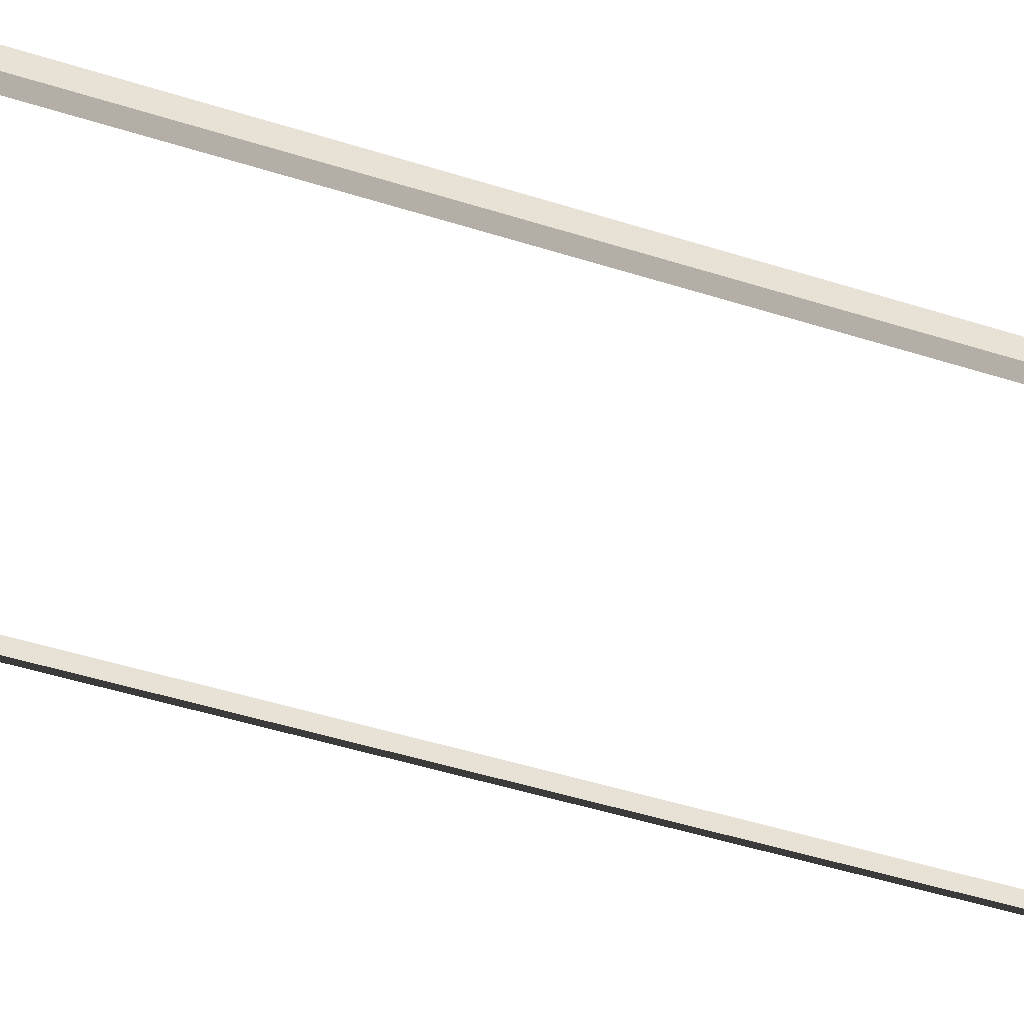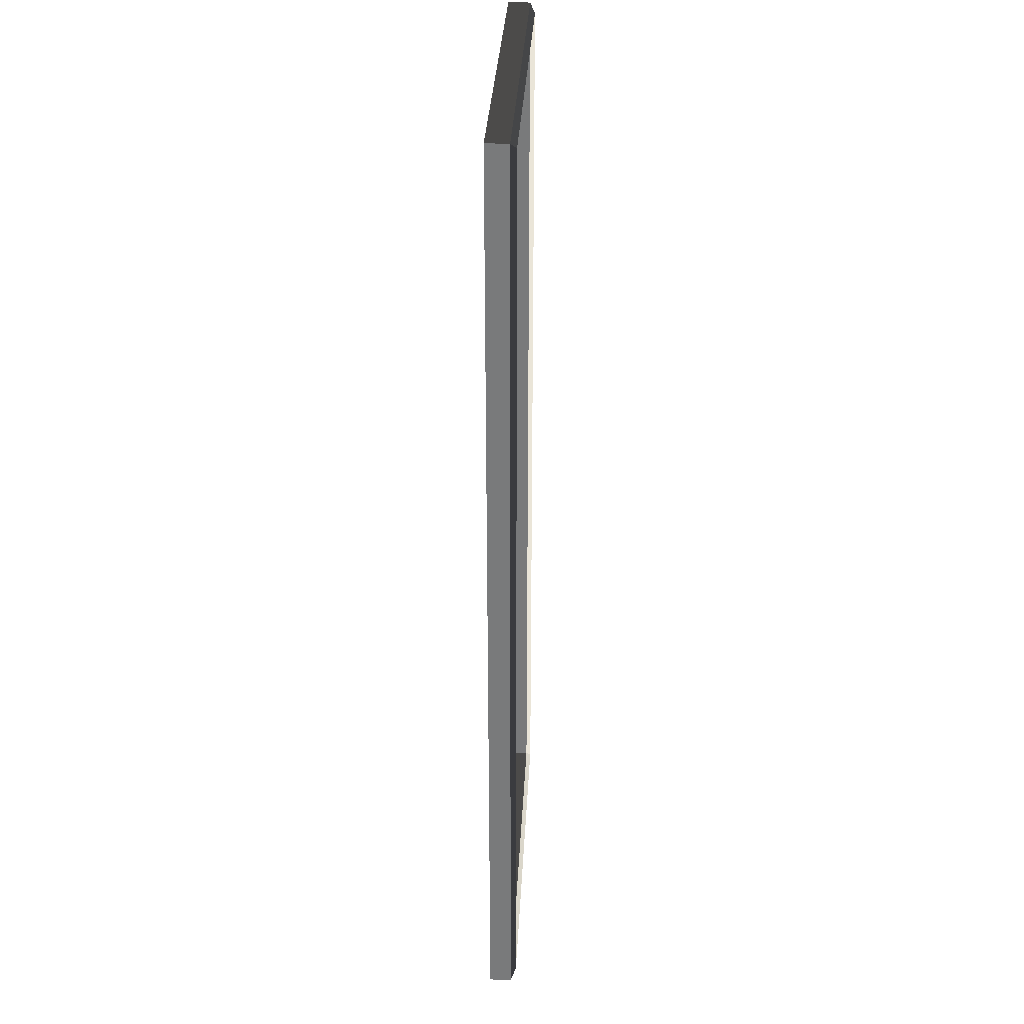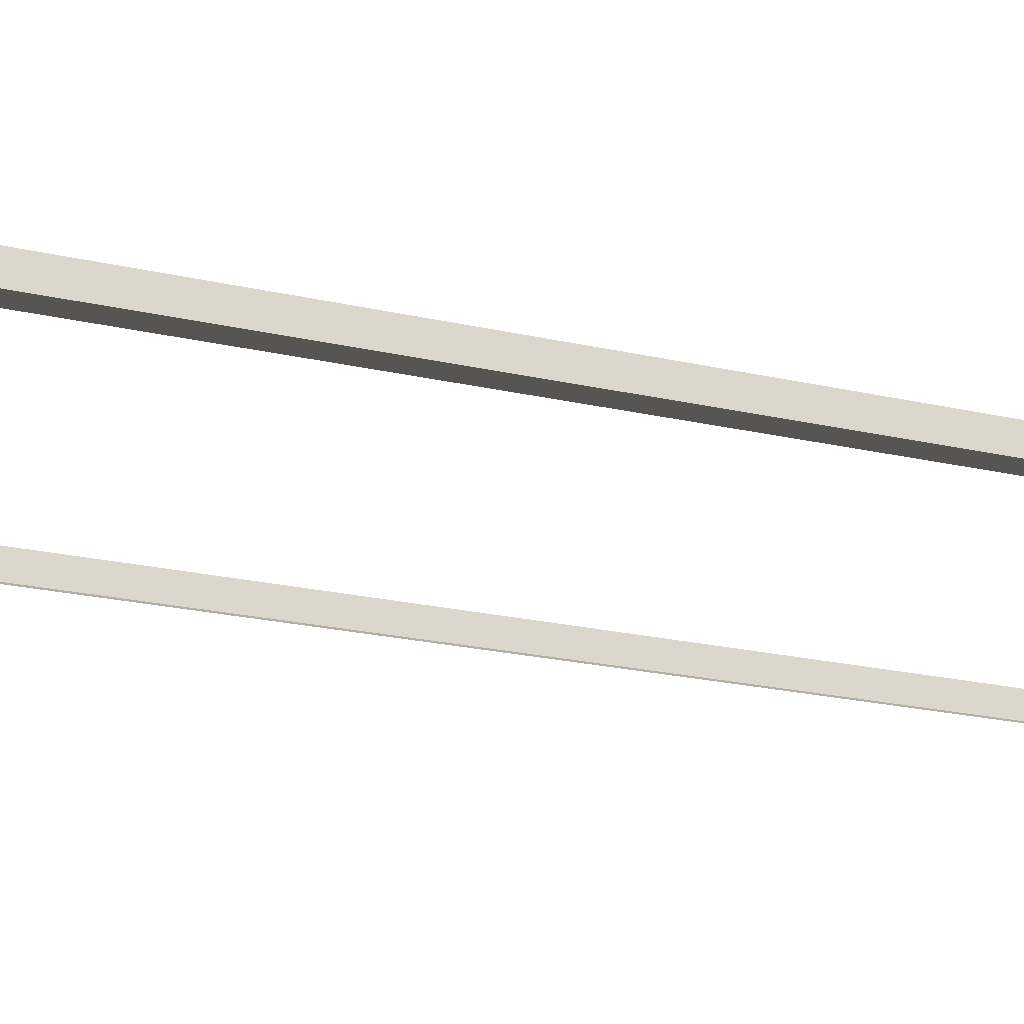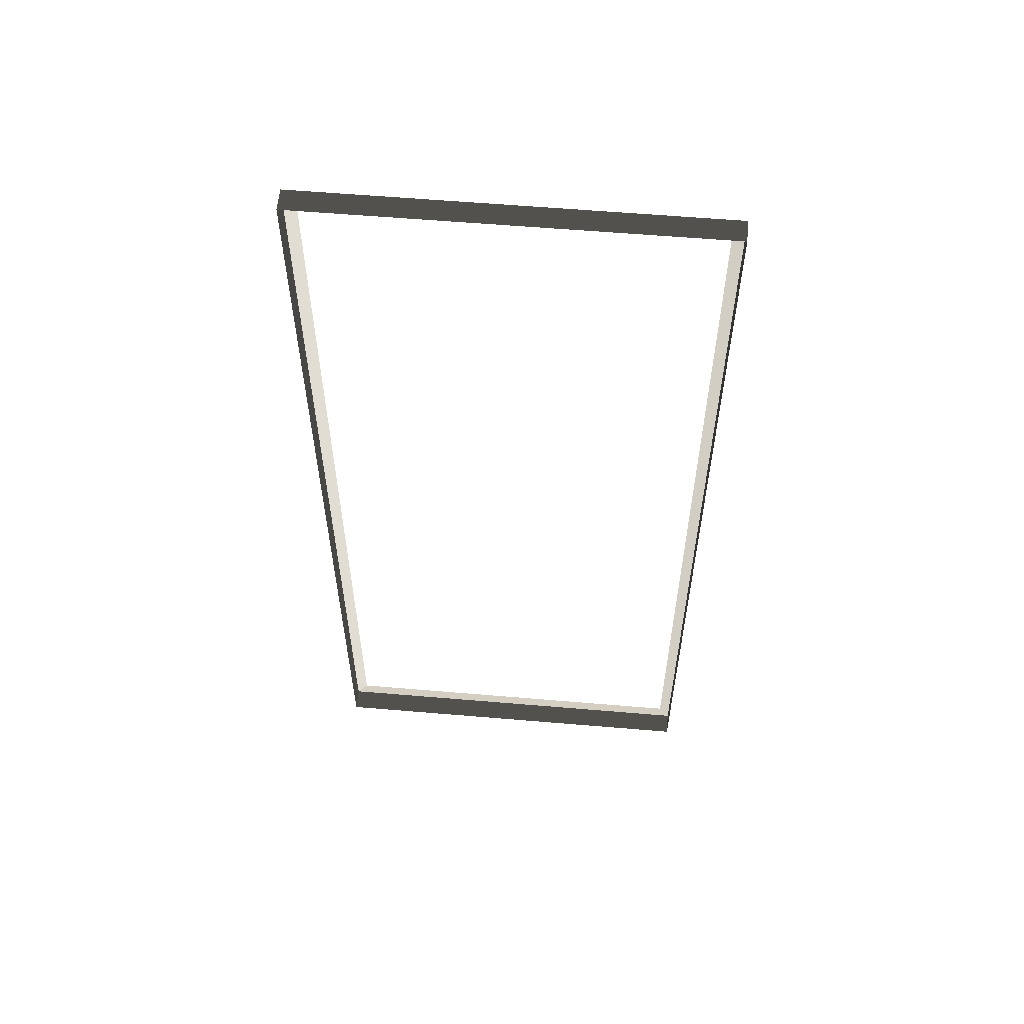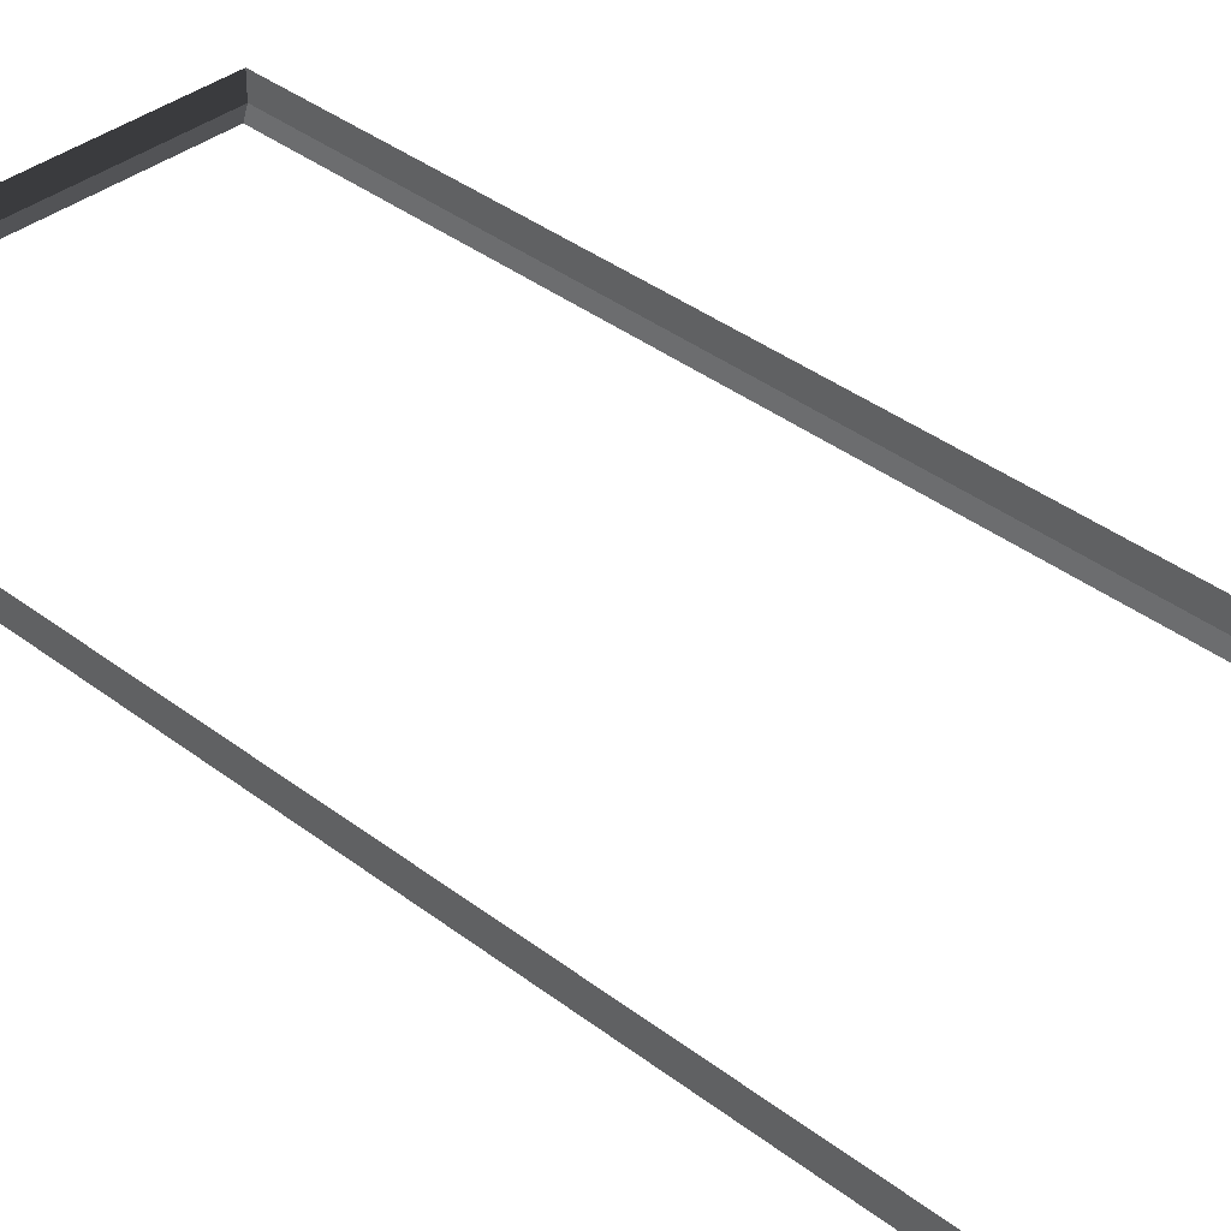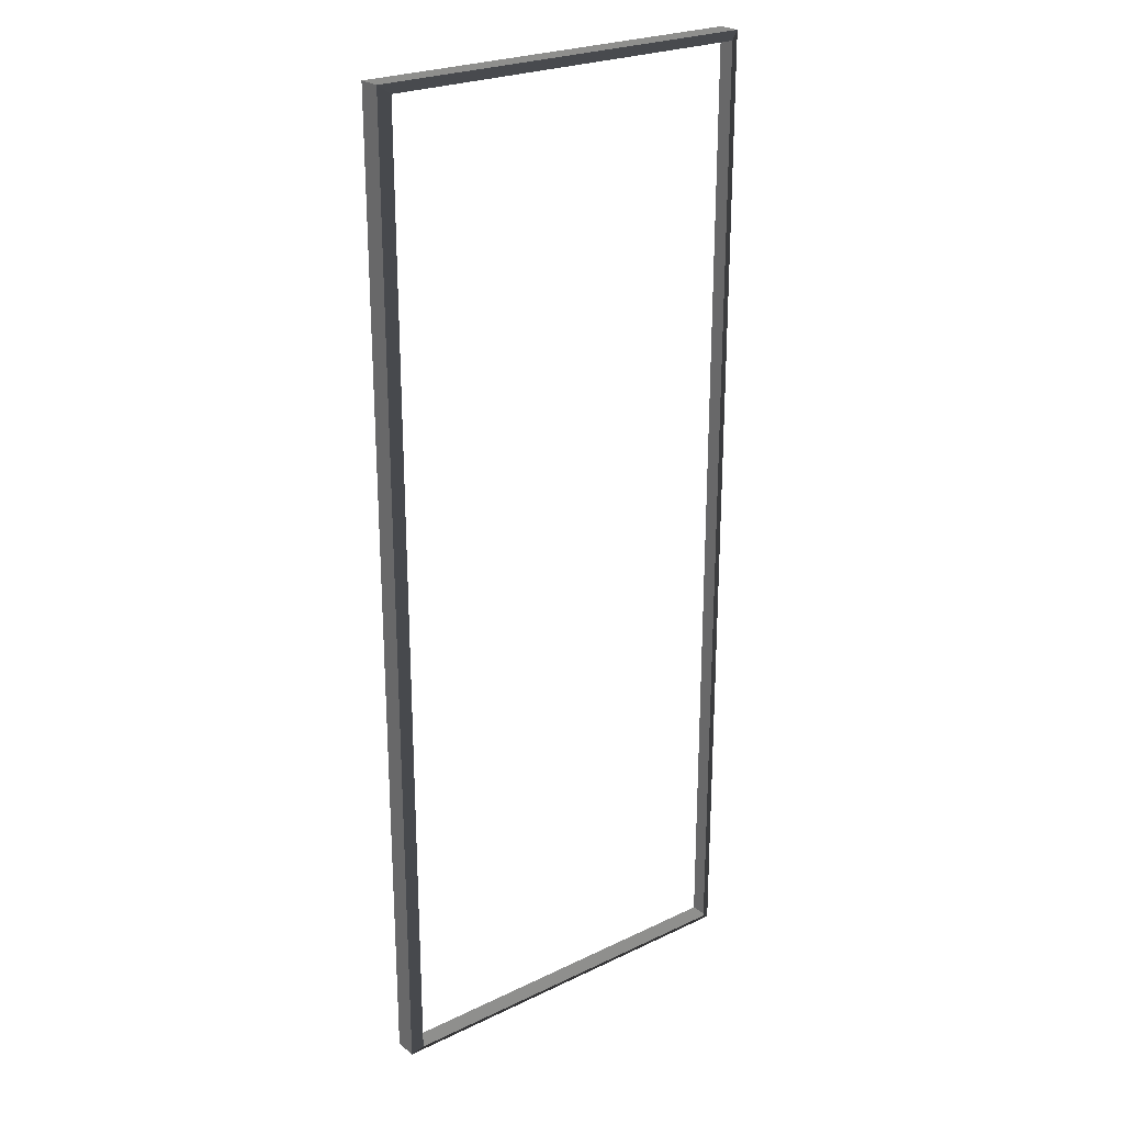
<metadata>
{"format":"obj","ext":"obj","renderer":"f3d","projection":"perspective","resolution":1024,"background":"white","views":[{"elev":-48.8,"azim":70.6,"up":"+Z"},{"elev":31.7,"azim":92.9,"up":"+Y"},{"elev":-21.0,"azim":-112.9,"up":"+Z"},{"elev":58.7,"azim":5.0,"up":"+Y"},{"elev":36.8,"azim":135.0,"up":"+Z"},{"elev":24.5,"azim":141.9,"up":"+Y"}]}
</metadata>
<code>
v -0.9954 -7.388 0.4622
v -0.8321 -7.51 0.5438
v -0.8321 7.496 0.5438
v -0.9954 7.374 0.4622
v -0.8321 7.496 0.5438
v -0.8321 7.496 0.8882
v -6.965 7.496 0.8882
v -6.965 7.496 0.5438
v -6.802 7.374 0.4622
v -6.965 7.496 0.5438
v -6.965 -7.51 0.5438
v -6.802 -7.388 0.4622
v -6.802 -7.388 0.4622
v -6.965 -7.51 0.5438
v -0.8321 -7.51 0.5438
v -0.9954 -7.388 0.4622
v -0.9954 7.374 0.4622
v -0.8321 7.496 0.5438
v -6.965 7.496 0.5438
v -6.802 7.374 0.4622
v -0.8321 -7.51 0.5438
v -0.8321 -7.51 0.8882
v -0.8321 7.496 0.8882
v -0.8321 7.496 0.5438
v -6.965 7.496 0.5438
v -6.965 7.496 0.8882
v -6.965 -7.51 0.8882
v -6.965 -7.51 0.5438
v -6.965 -7.51 0.5438
v -6.965 -7.51 0.8882
v -0.8321 -7.51 0.8882
v -0.8321 -7.51 0.5438
g Building_small_t1.116_33313_277
f 1 3 2
f 1 4 3
f 5 7 6
f 5 8 7
f 9 11 10
f 9 12 11
f 13 15 14
f 13 16 15
f 17 19 18
f 17 20 19
f 21 23 22
f 21 24 23
f 25 27 26
f 25 28 27
f 29 31 30
f 29 32 31

</code>
